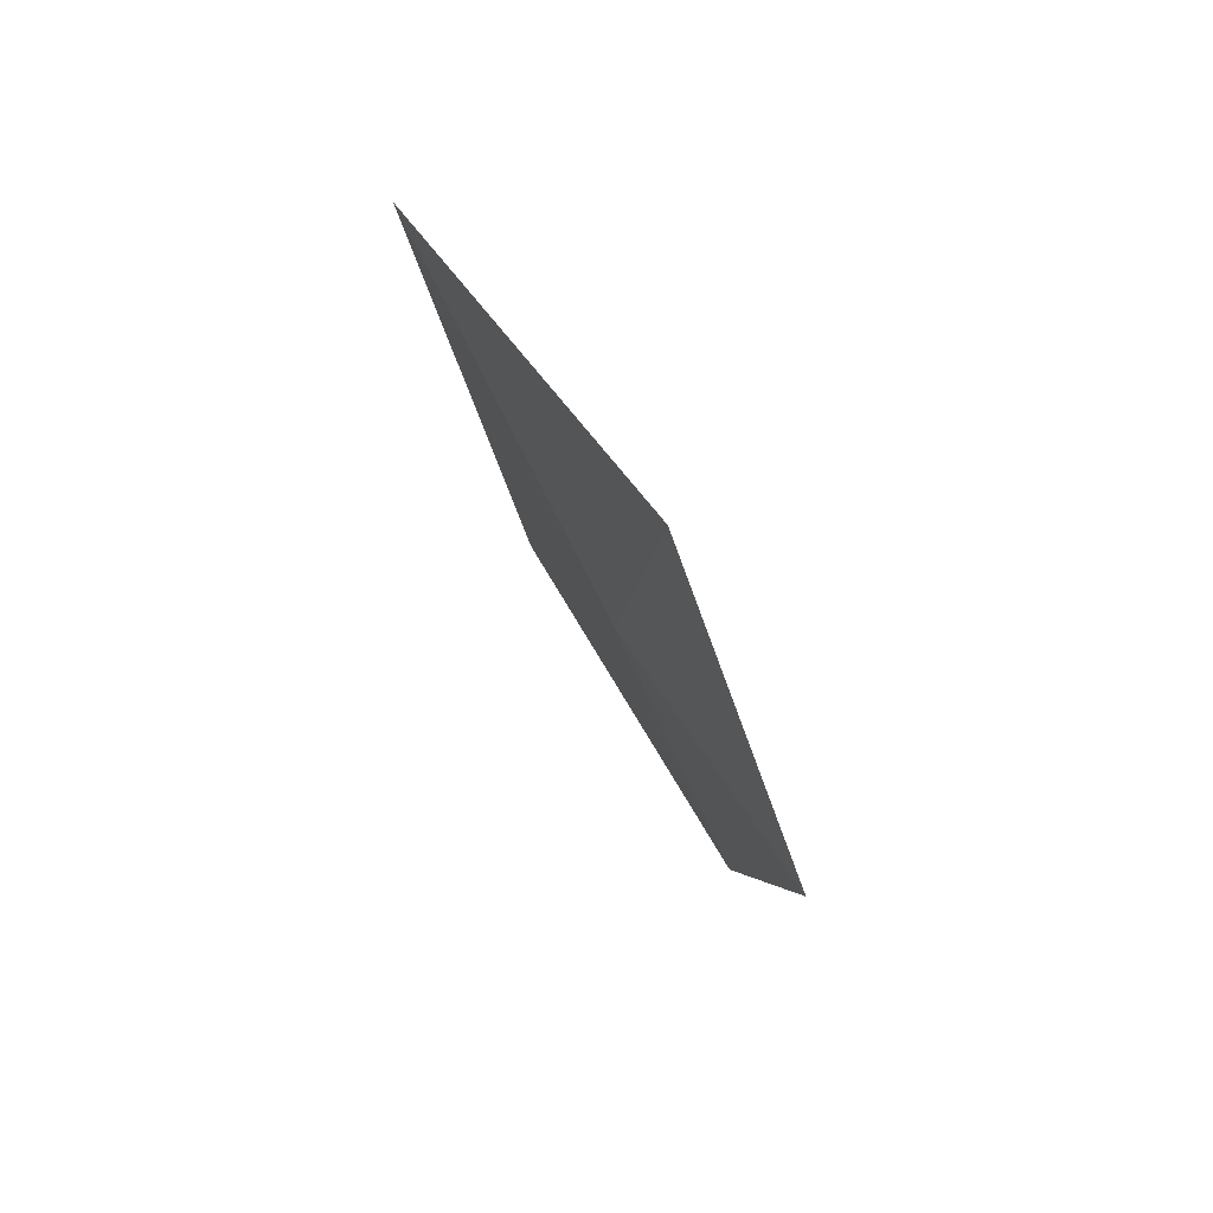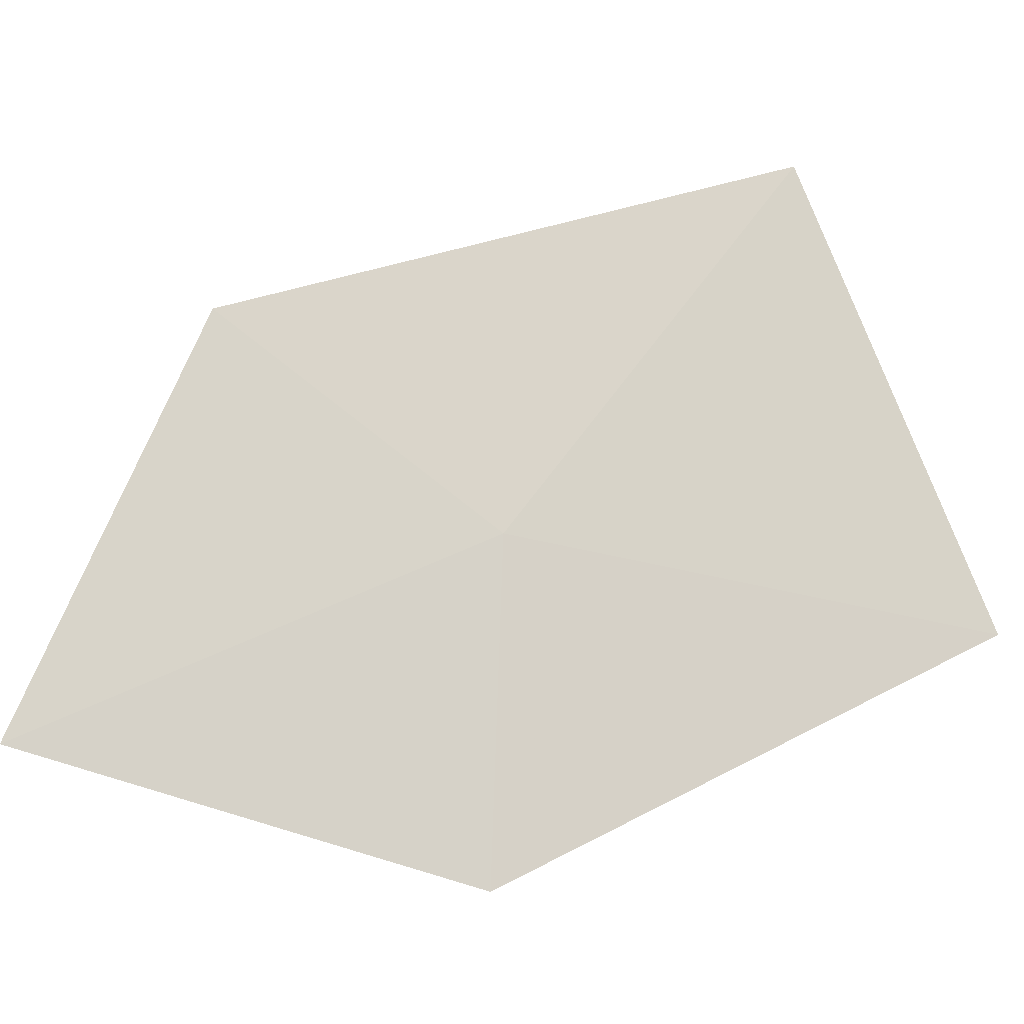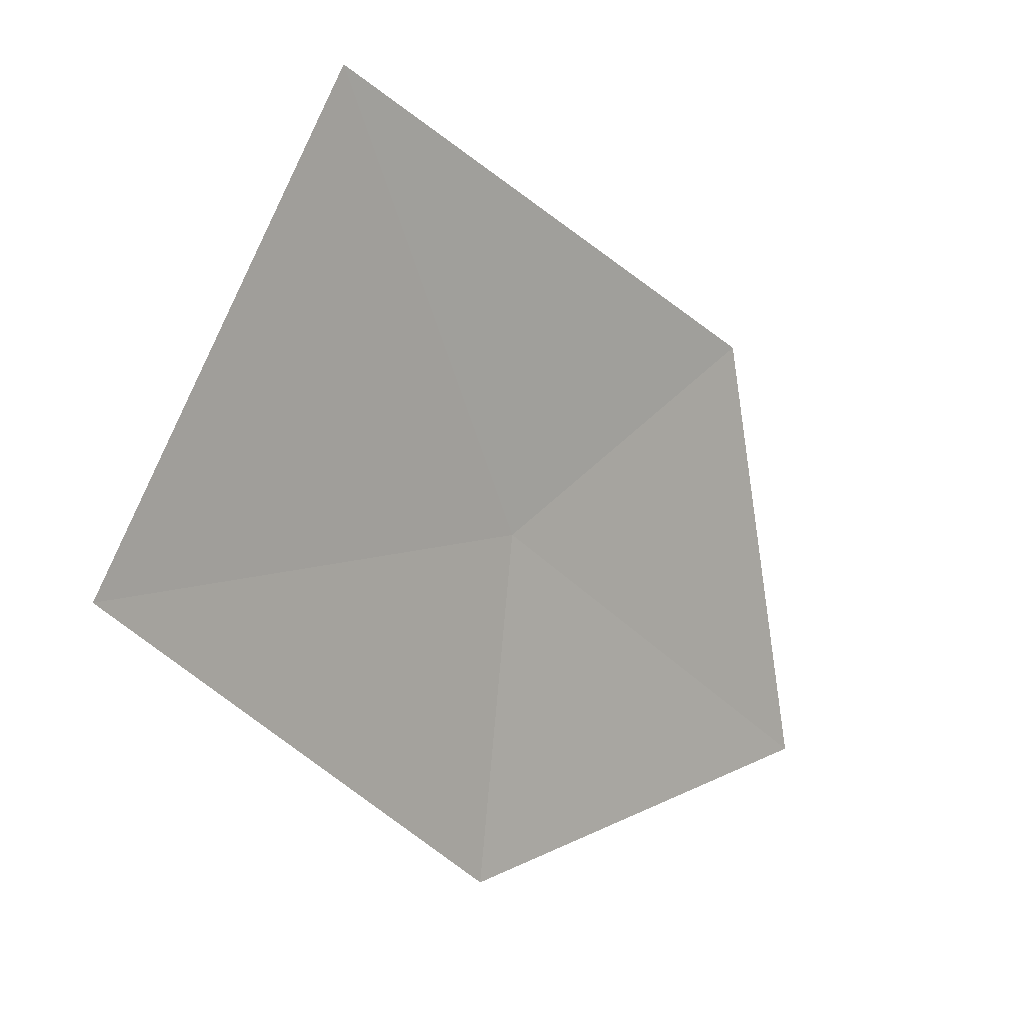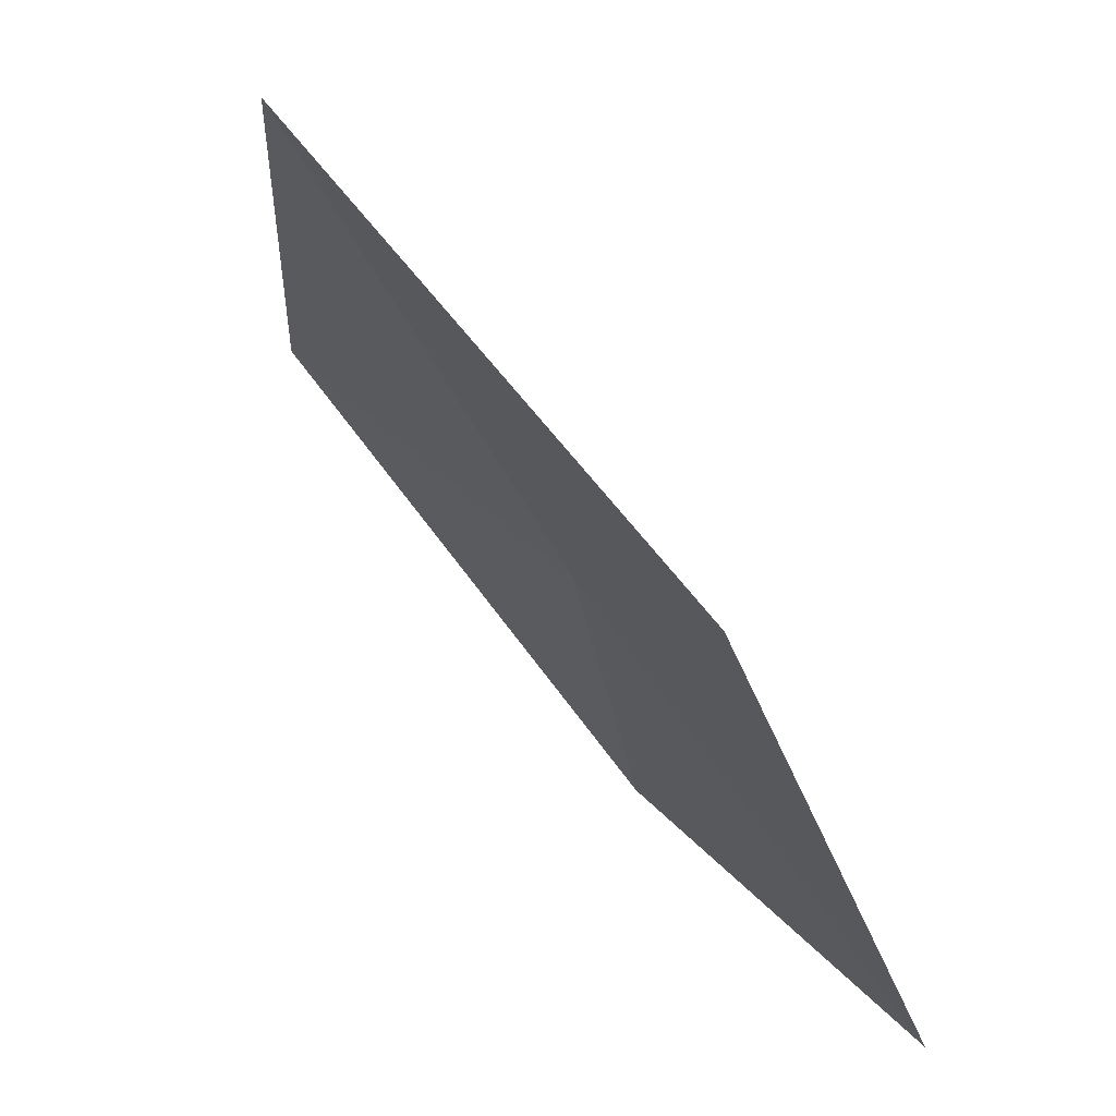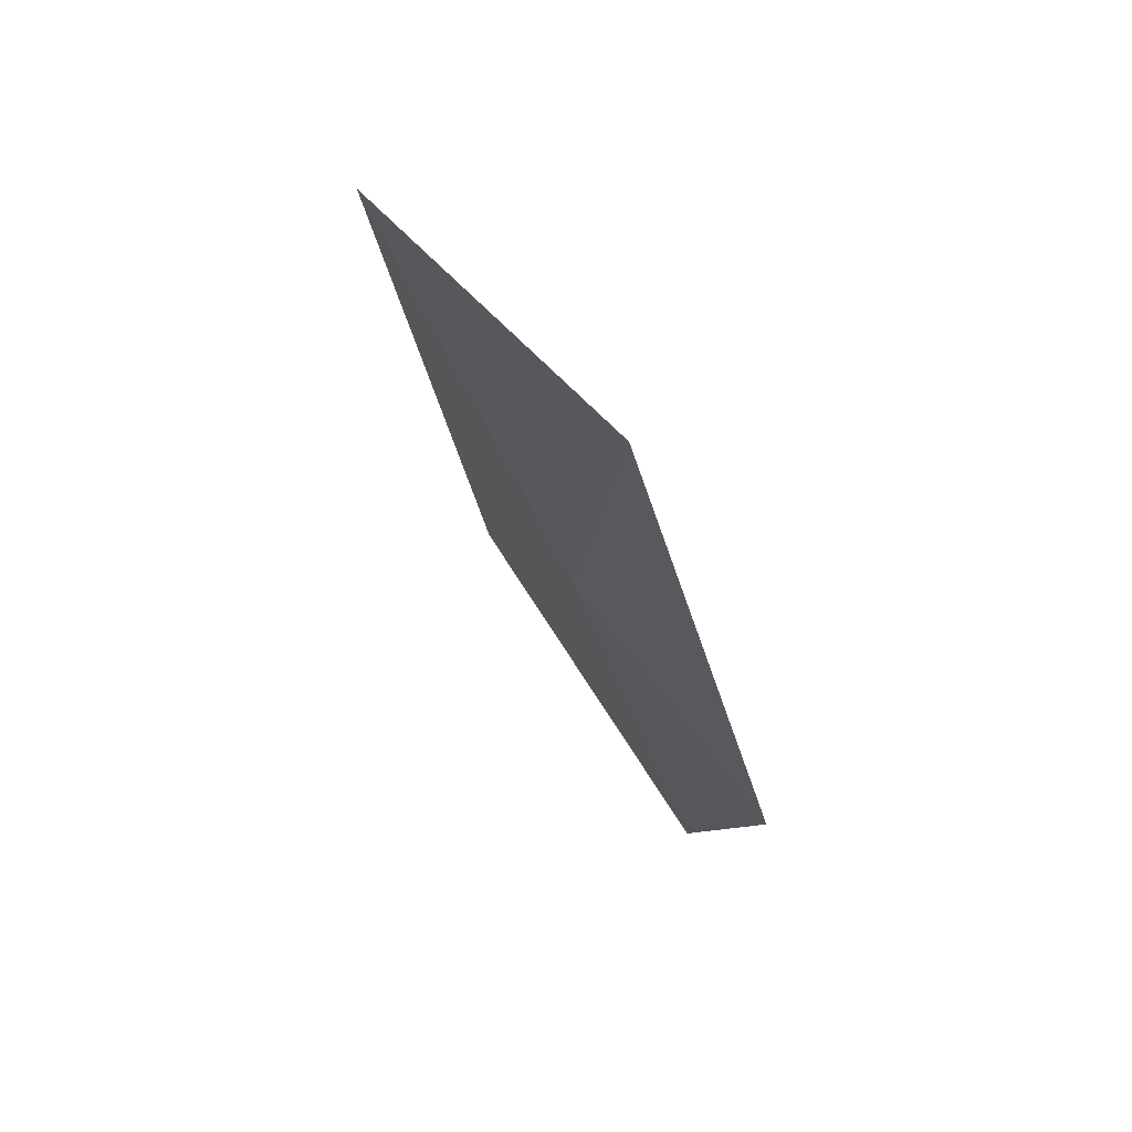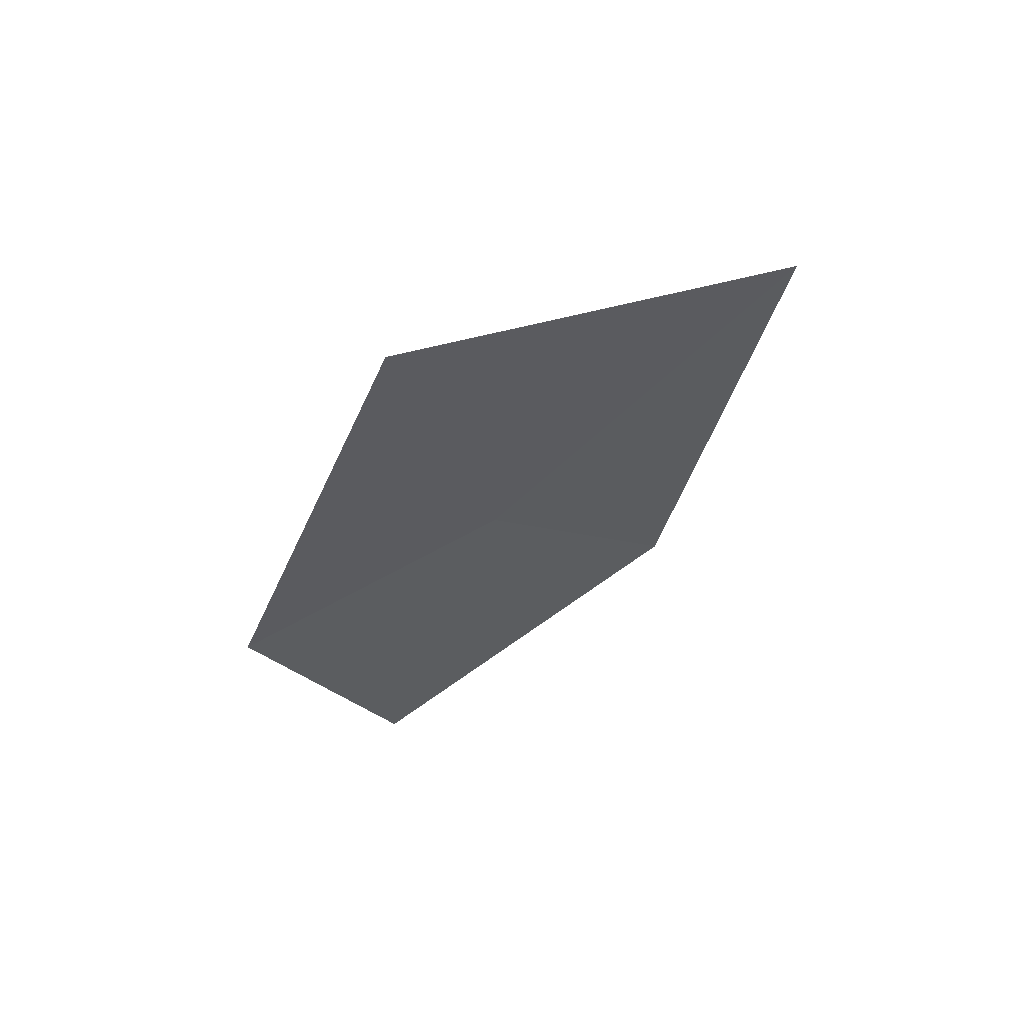
<metadata>
{"format":"obj","ext":"obj","renderer":"f3d","projection":"perspective","resolution":1024,"background":"white","views":[{"elev":68.3,"azim":-45.0,"up":"+Z"},{"elev":-0.7,"azim":-103.3,"up":"+Y"},{"elev":-7.6,"azim":39.0,"up":"+Y"},{"elev":47.0,"azim":140.0,"up":"+Y"},{"elev":63.5,"azim":-47.6,"up":"+Z"},{"elev":67.3,"azim":52.0,"up":"+Z"}]}
</metadata>
<code>
v 16.87 17.57 38.84
v 16.69 16.6 38.76
v 16.89 17.01 37.46
v 17.1 18.21 38.05
v 16.75 17.28 40.29
v 17.08 18.67 39.78
f 1 2 3
f 1 3 4
f 1 5 2
f 1 6 5
f 1 4 6

</code>
